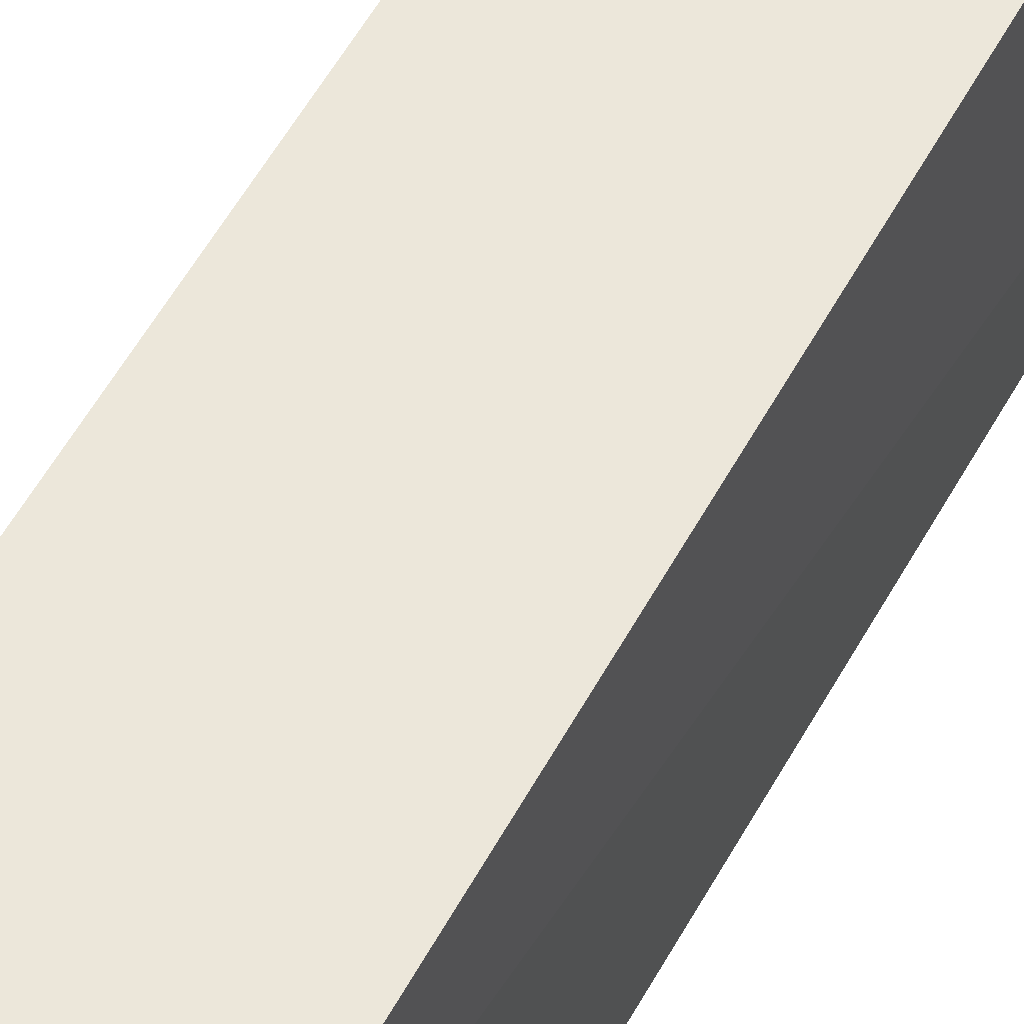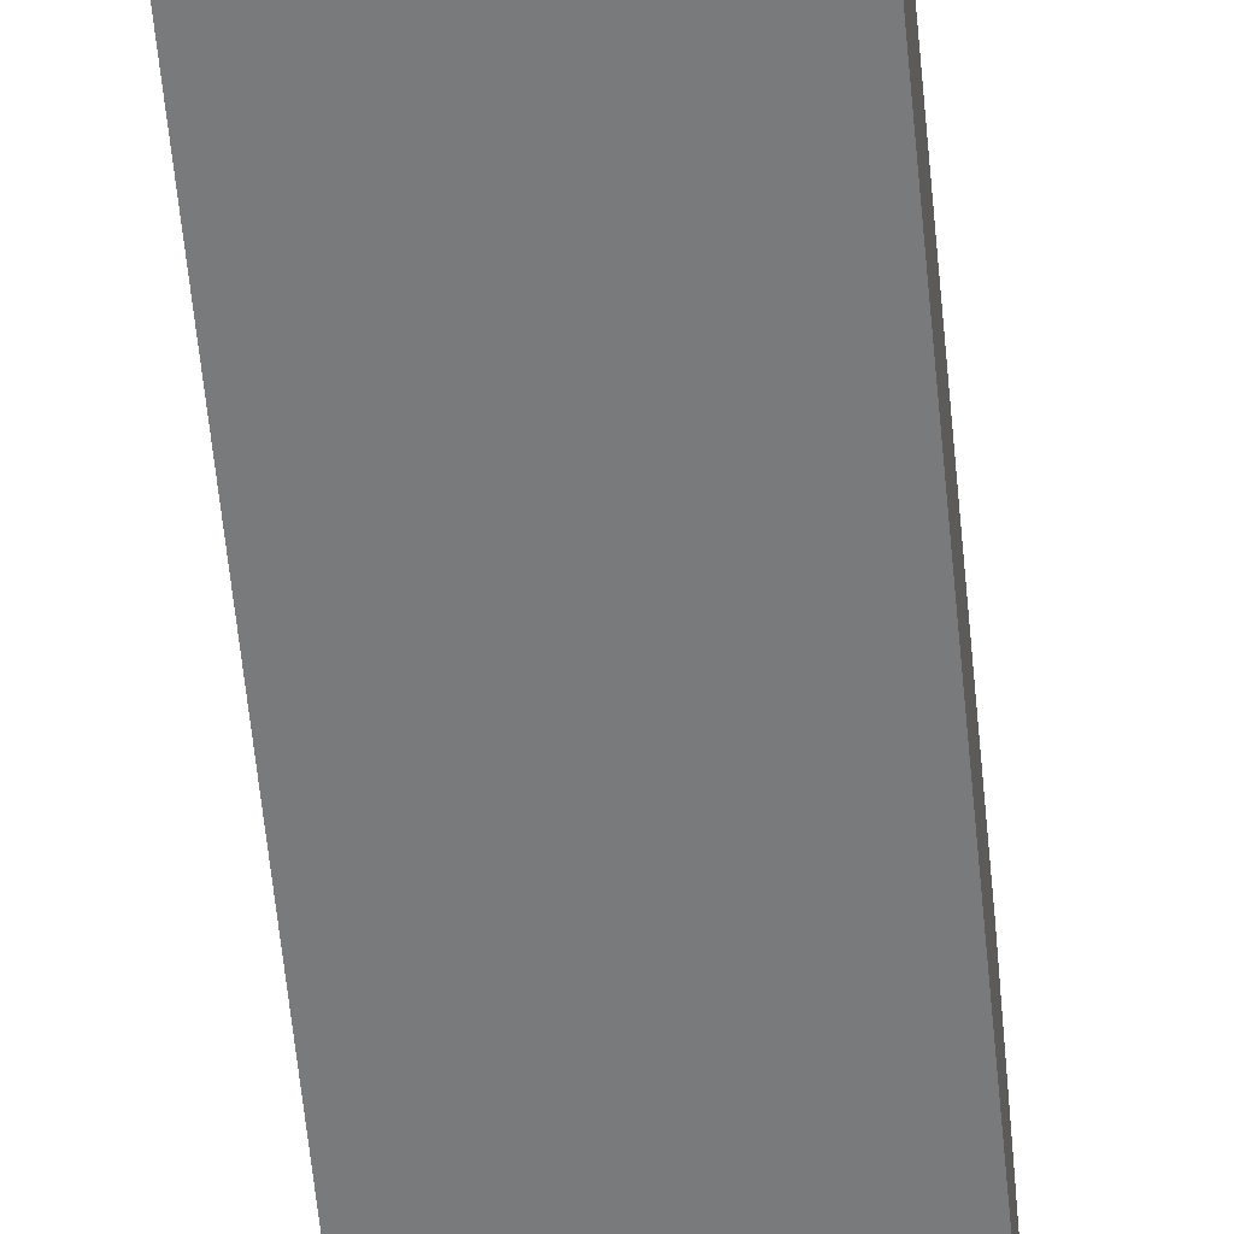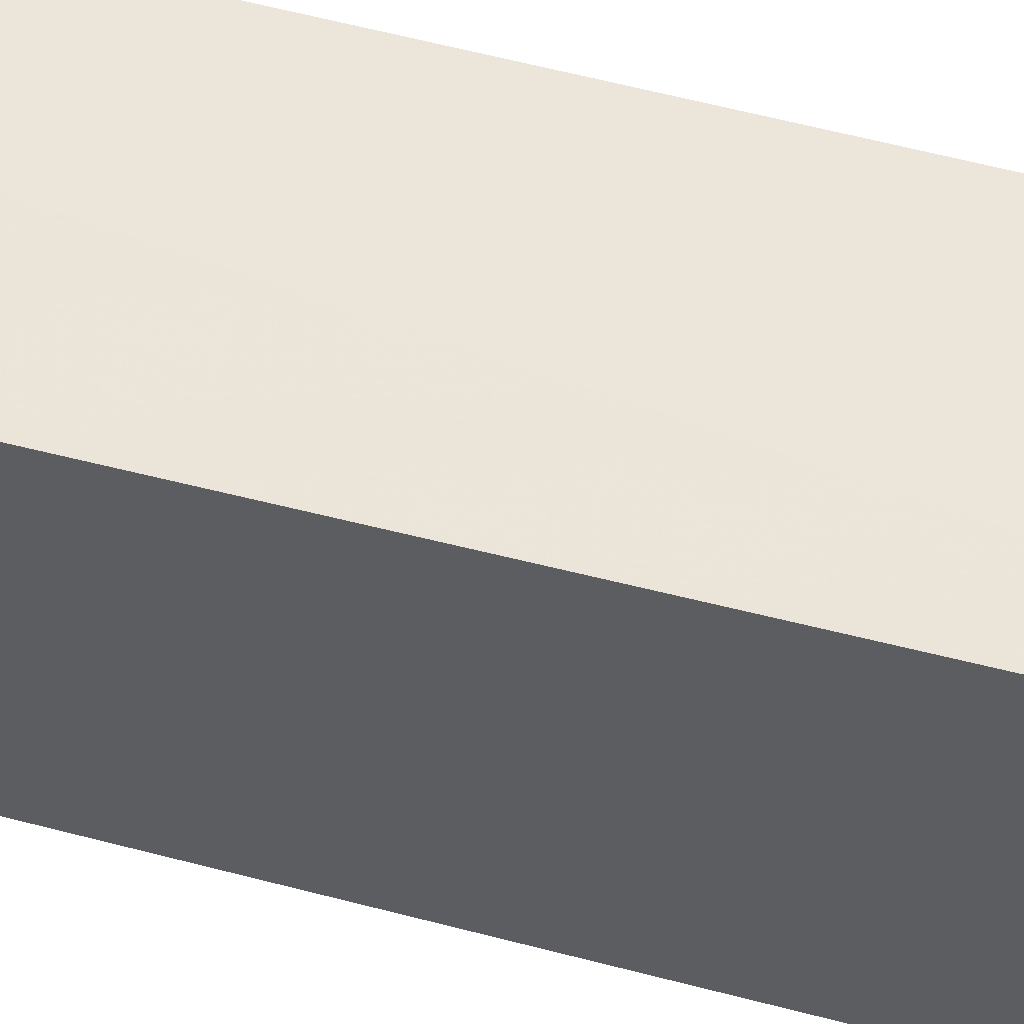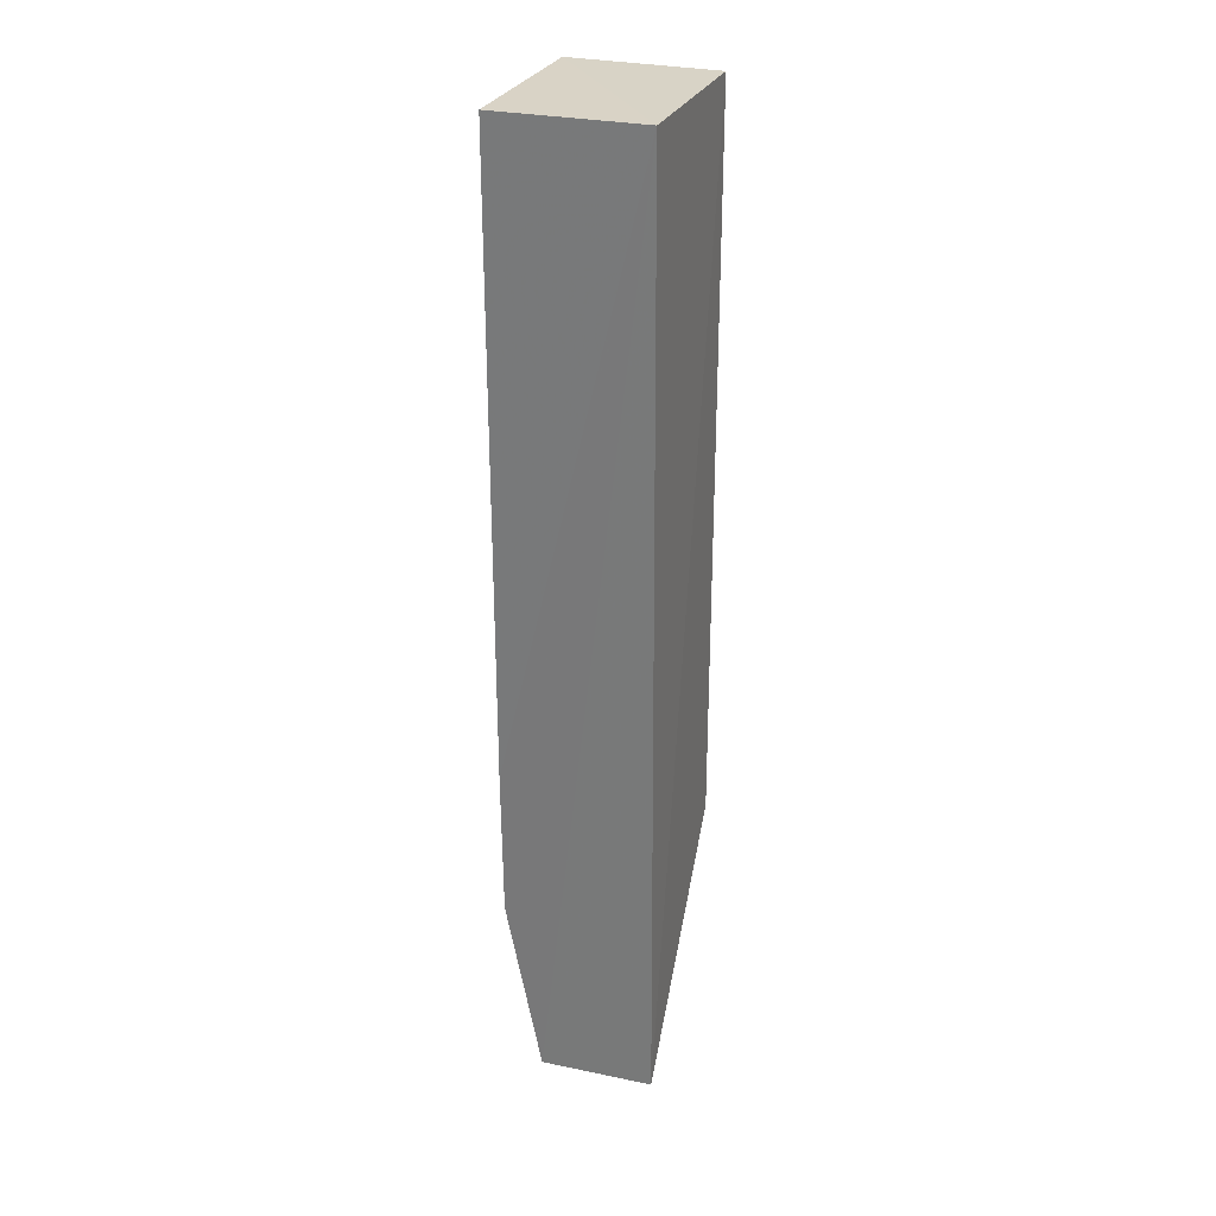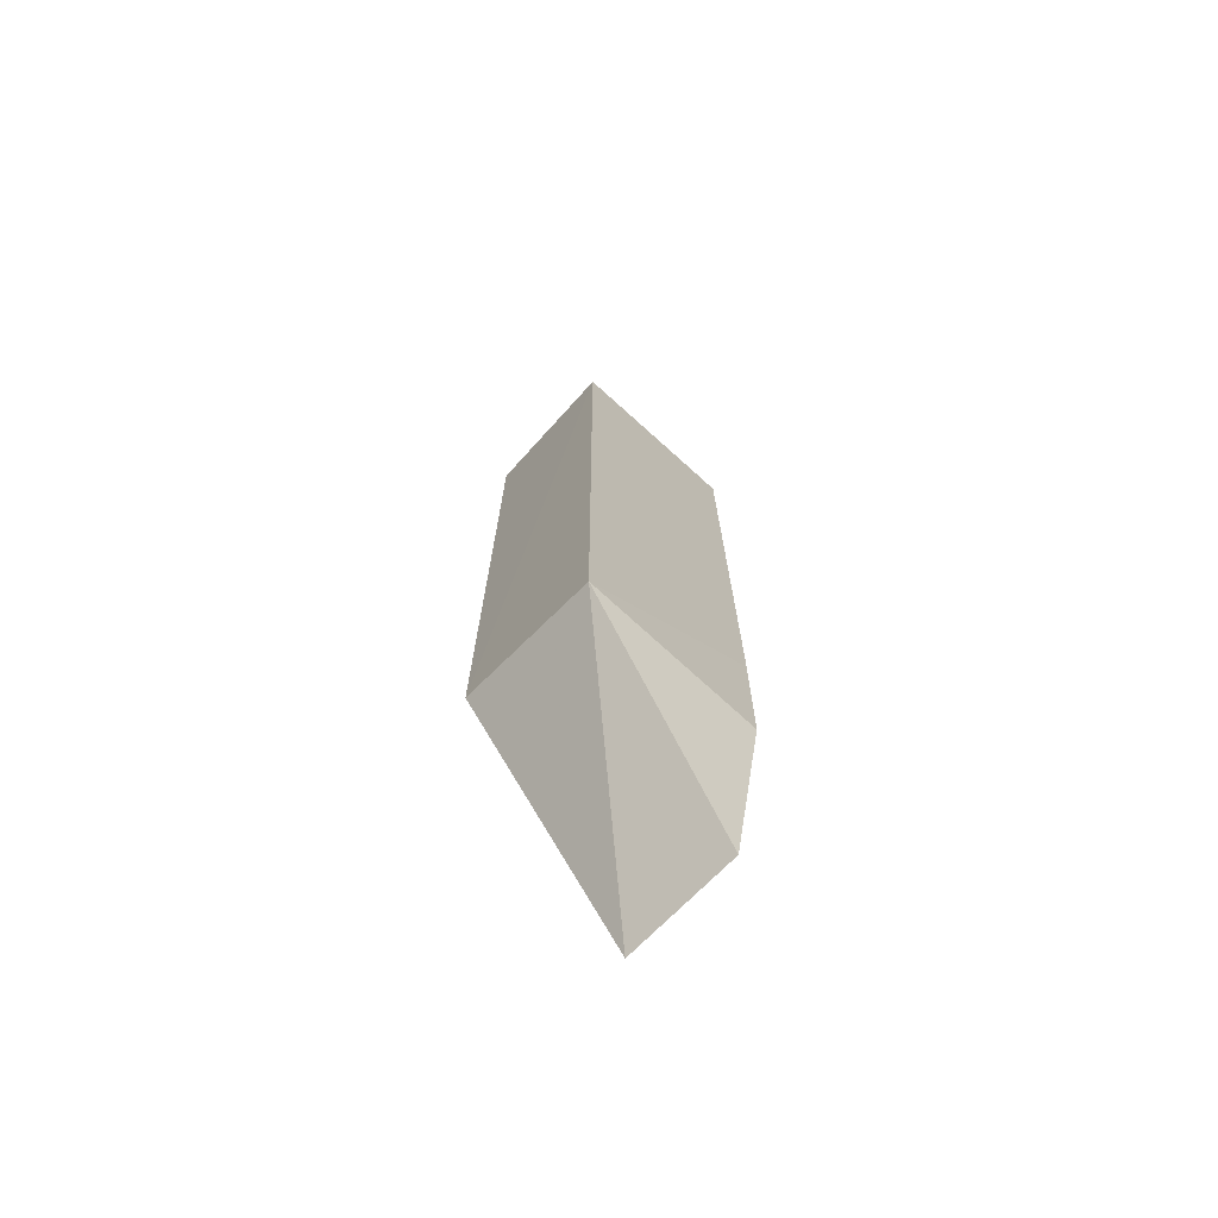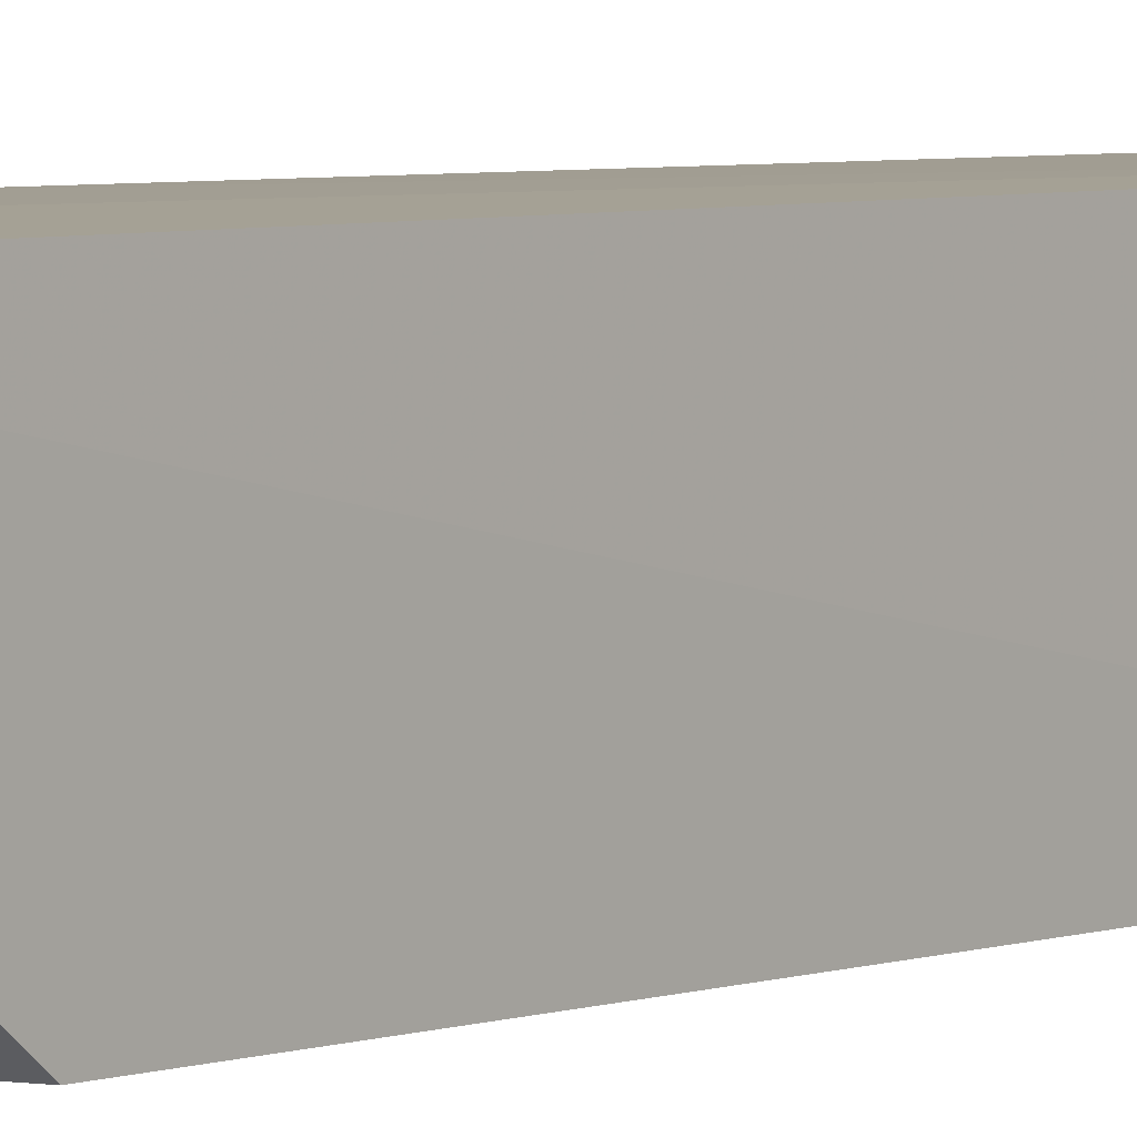
<metadata>
{"format":"obj","ext":"obj","renderer":"f3d","projection":"perspective","resolution":1024,"background":"white","views":[{"elev":51.5,"azim":27.2,"up":"+Z"},{"elev":-58.2,"azim":-174.6,"up":"+Z"},{"elev":54.4,"azim":106.0,"up":"+Z"},{"elev":28.2,"azim":19.6,"up":"+Y"},{"elev":-72.5,"azim":-132.2,"up":"+Y"},{"elev":4.0,"azim":38.8,"up":"+Z"}]}
</metadata>
<code>
v -0.01205 0.07695 0.0157
v -0.01183 0.001379 0.01516
v -0.01204 0.07693 0.001248
v -0.02364 0.07696 0.001266
v -0.02368 0.02754 0.0157
v -0.02367 0.01592 0.001531
v -0.02079 0.001397 0.01554
v -0.02367 0.07693 0.01585
v -0.01202 0.01886 0.001479
v -0.02357 0.01577 0.01565
f 1 2 3
f 1 3 4
f 7 2 1
f 7 6 2
f 8 5 1
f 8 1 4
f 8 6 5
f 8 4 6
f 9 3 2
f 9 2 6
f 9 6 4
f 9 4 3
f 10 5 6
f 10 6 7
f 10 7 1
f 10 1 5

</code>
